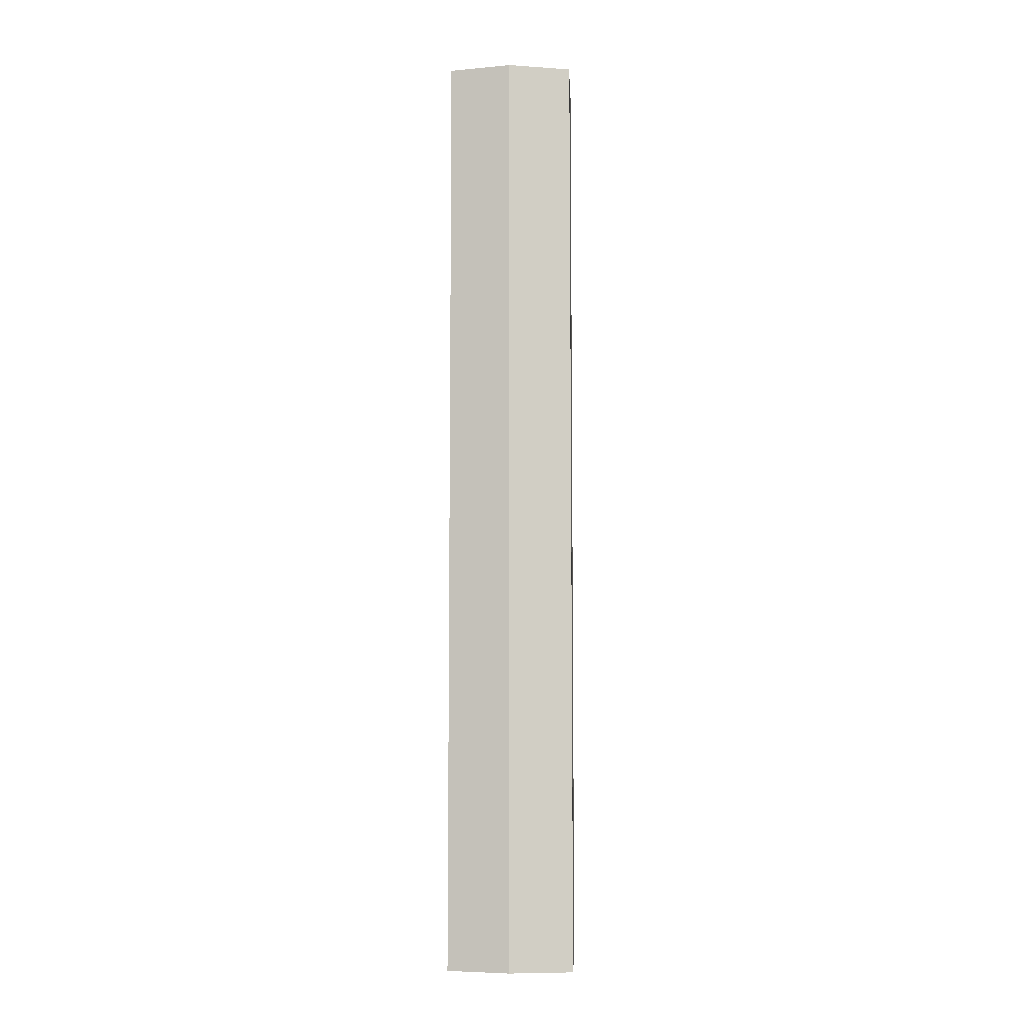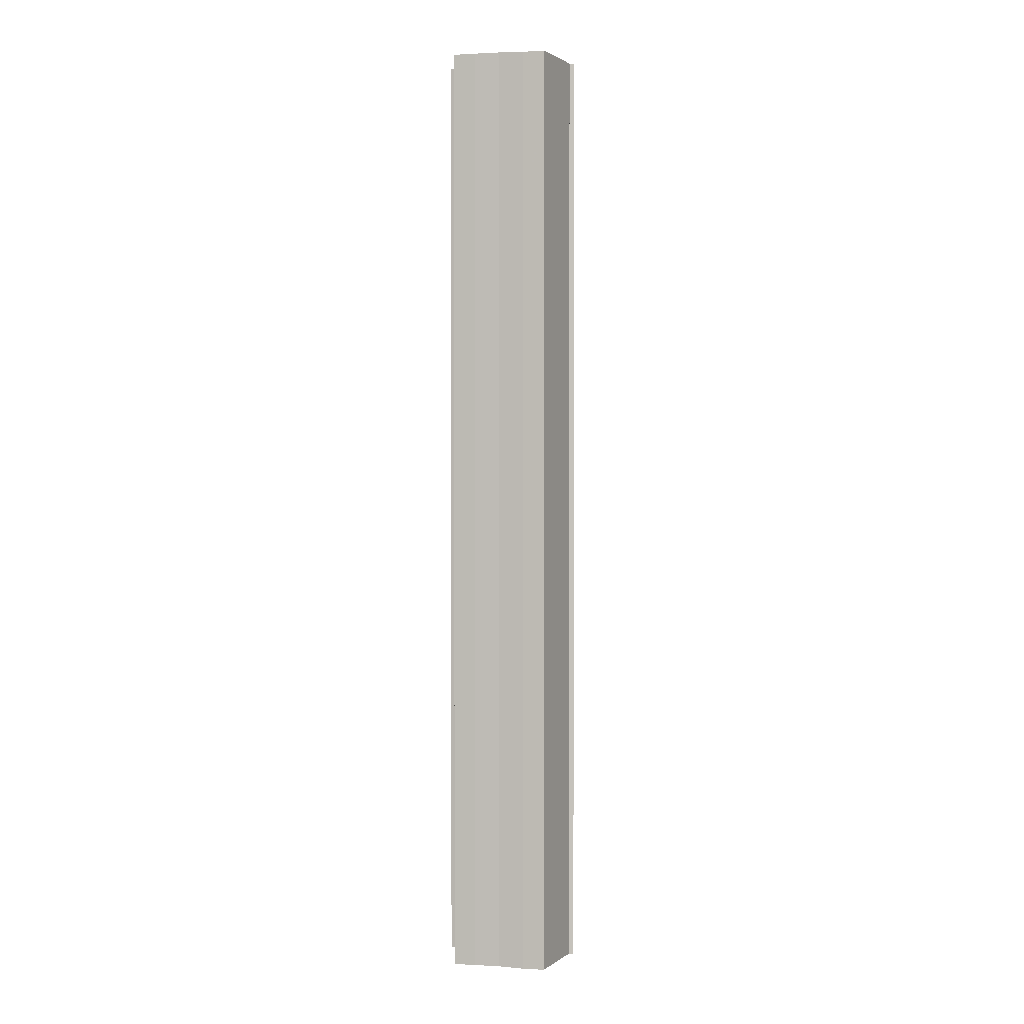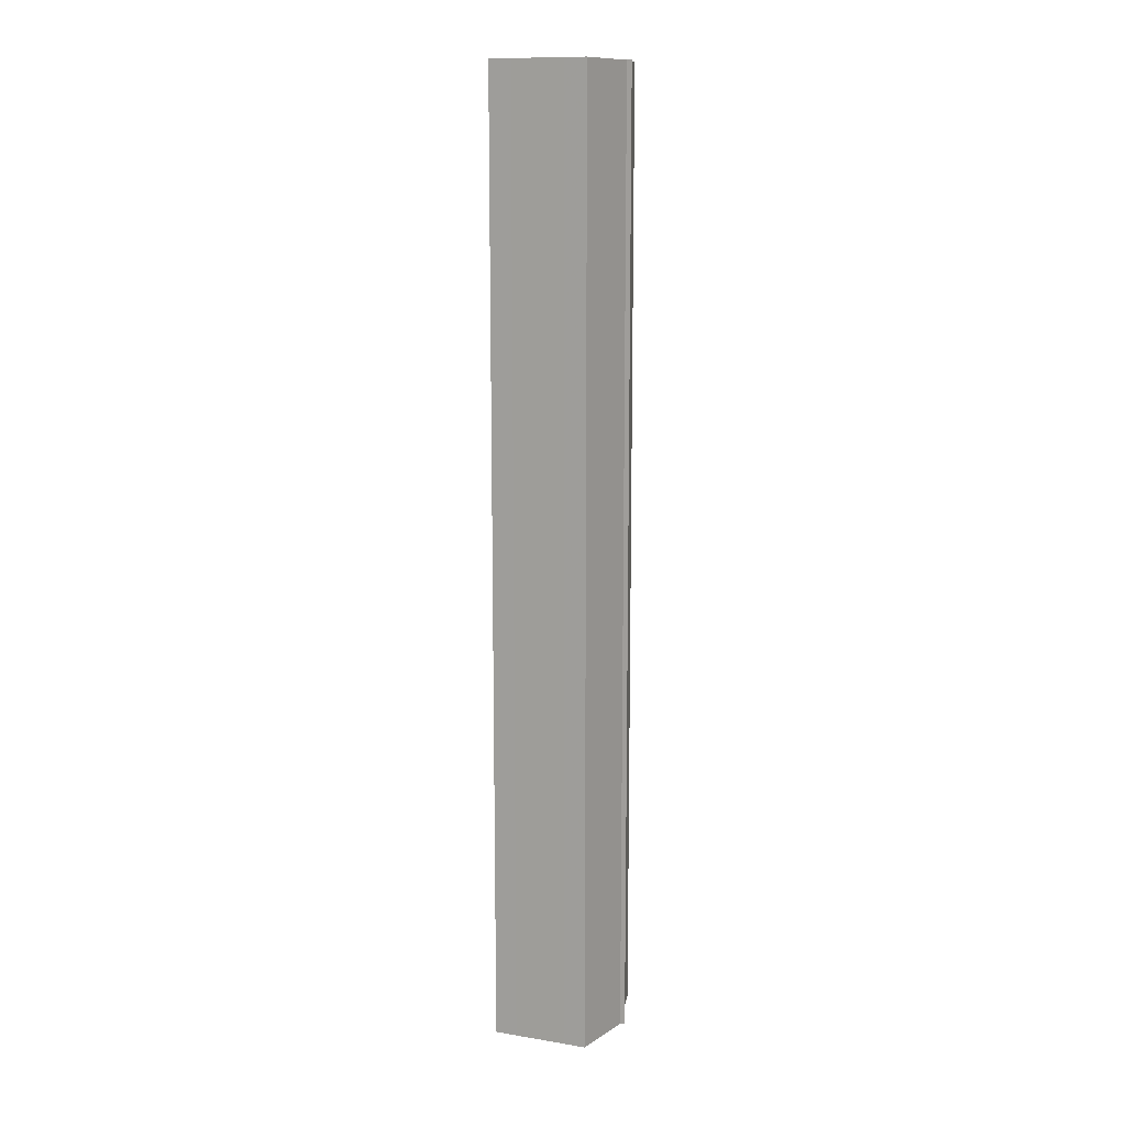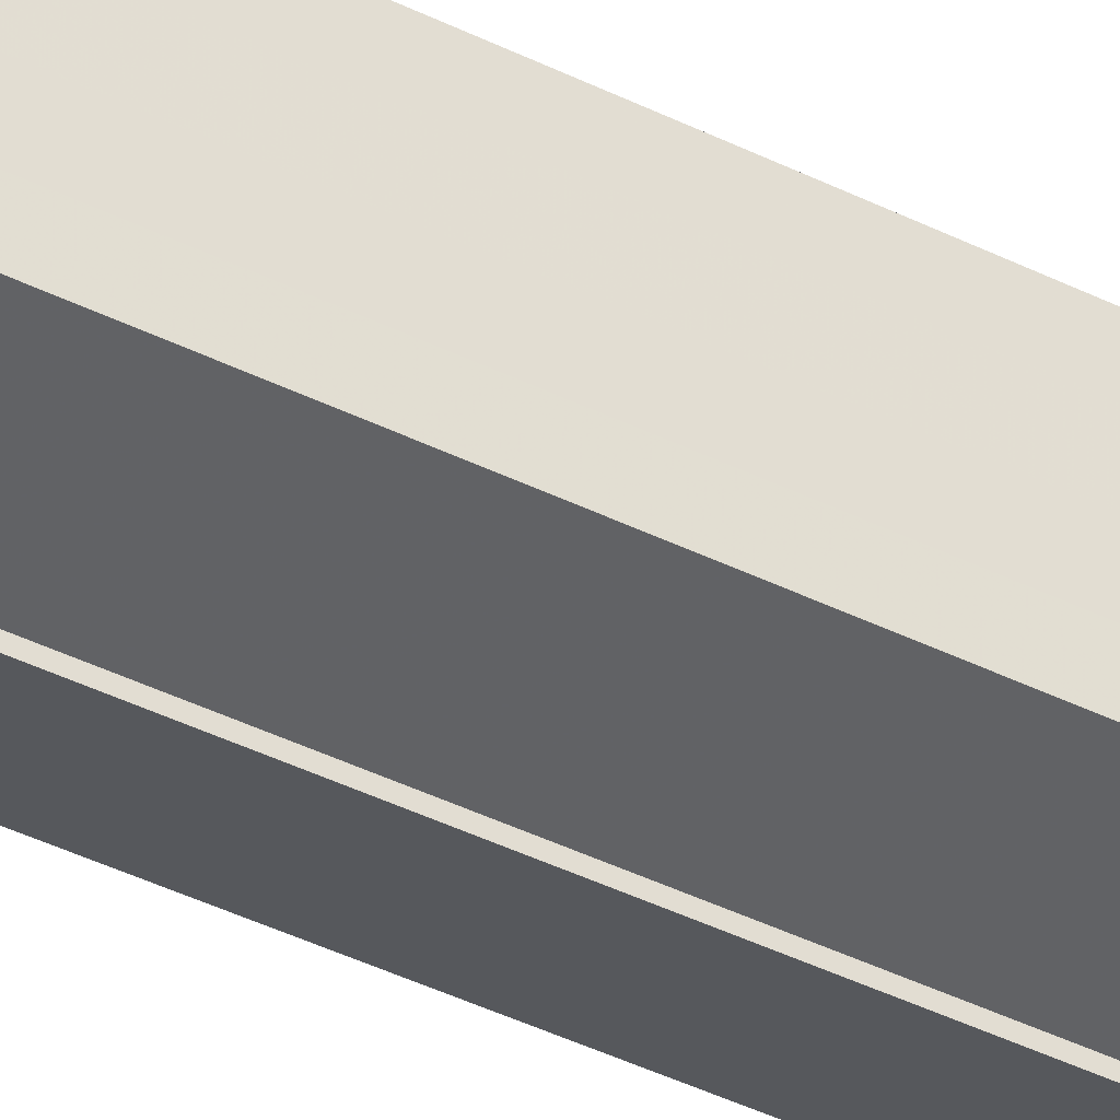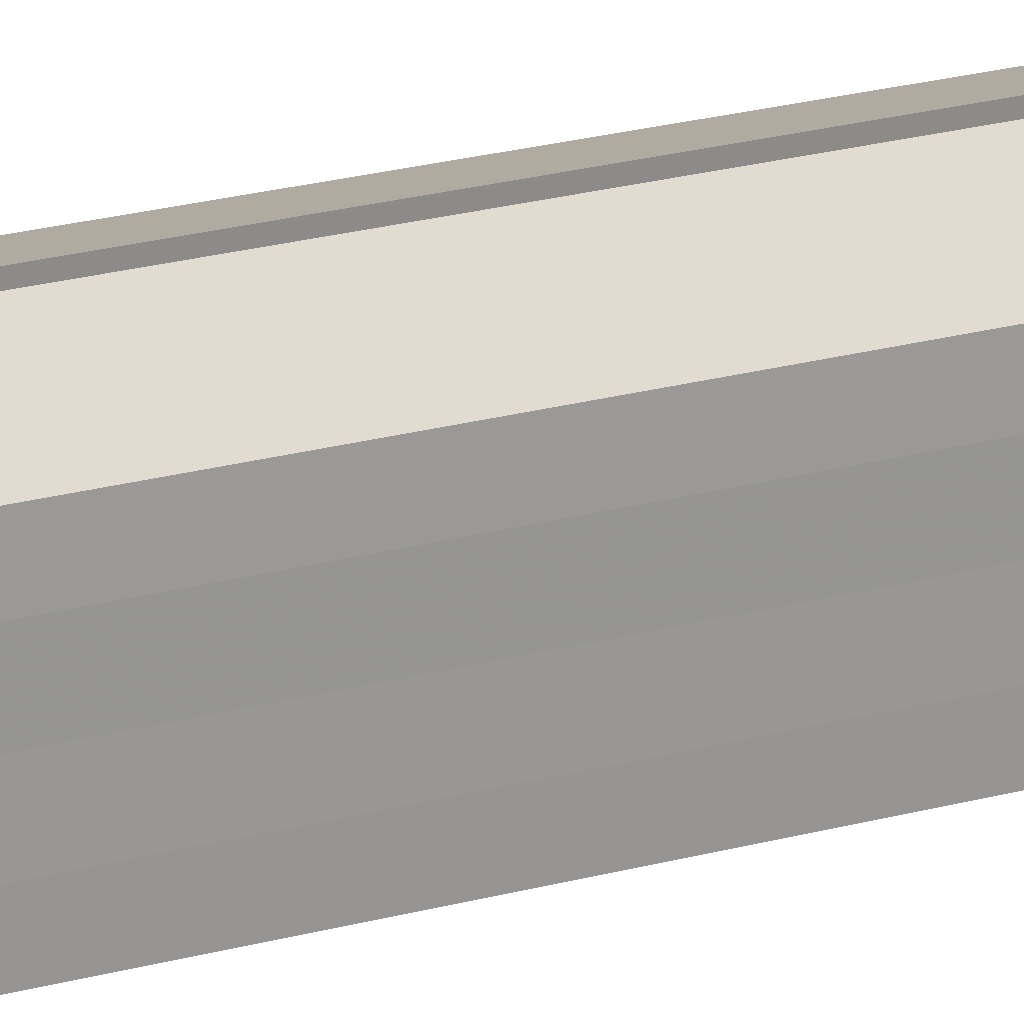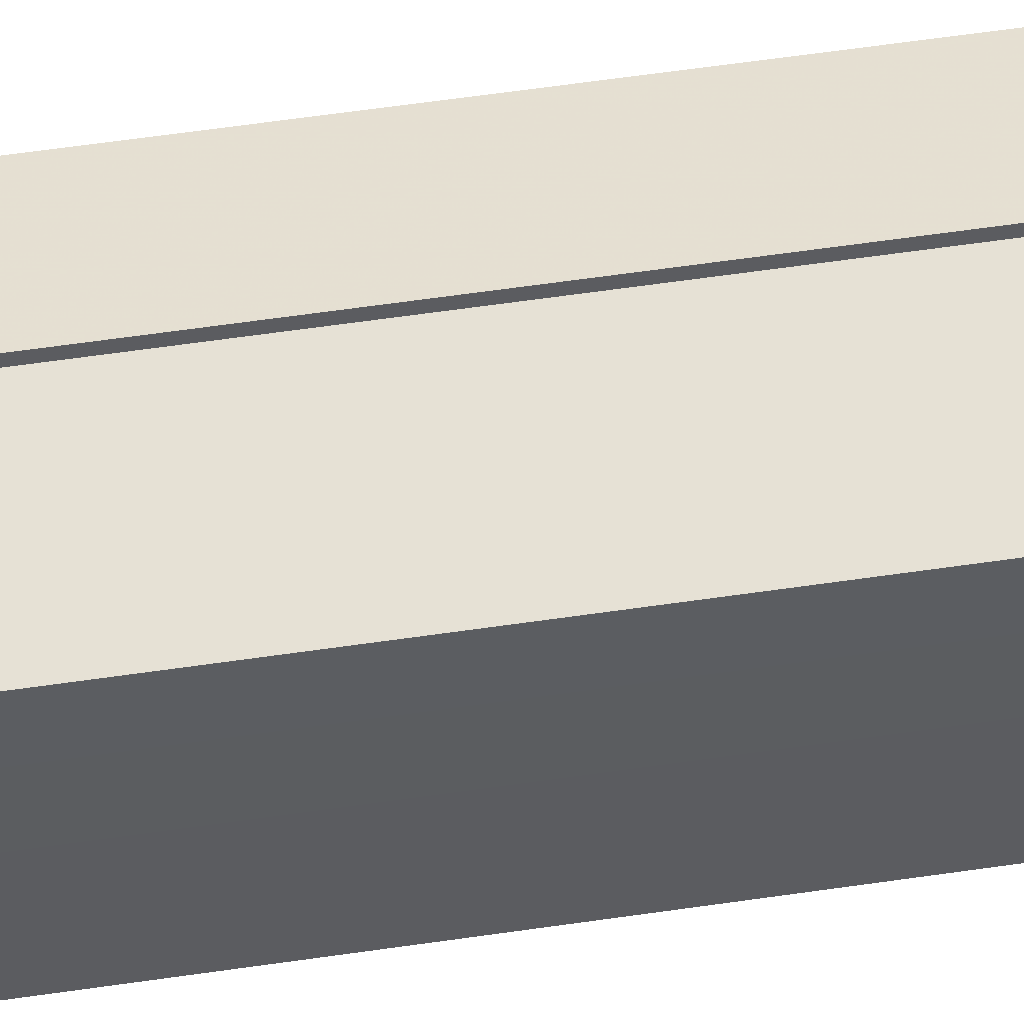
<metadata>
{"format":"obj","ext":"obj","renderer":"f3d","projection":"perspective","resolution":1024,"background":"white","views":[{"elev":-7.1,"azim":2.7,"up":"+Y"},{"elev":1.7,"azim":-77.7,"up":"+Y"},{"elev":12.5,"azim":111.5,"up":"+Y"},{"elev":-39.4,"azim":57.9,"up":"+Z"},{"elev":22.0,"azim":-116.0,"up":"+Z"},{"elev":51.6,"azim":-99.4,"up":"+Z"}]}
</metadata>
<code>
o 30621
v 2206 1889 15.37
v 2206 1889 15.37
v 2206 1889 15.37
v 2206 1889 15.36
v 2206 1889 15.37
v 2206 1889 15.37
v 2206 1889 15.37
v 2206 1889 15.36
v 2206 1889 15.36
v 2206 1889 15.38
v 2206 1889 15.38
v 2206 1889 15.36
v 2206 1889 15.36
v 2206 1889 15.38
v 2206 1889 15.38
v 2206 1889 15.38
v 2206 1889 15.38
v 2206 1889 15.38
v 2206 1889 15.38
v 2206 1889 15.38
v 2206 1889 15.37
v 2206 1889 15.37
v 2206 1889 15.37
v 2206 1889 15.37
v 2206 1889 15.37
v 2206 1889 15.37
v 2206 1889 15.36
v 2206 1889 15.36
v 2206 1889 15.36
v 2206 1889 15.36
v 2206 1889 15.37
v 2206 1889 15.36
v 2206 1889 15.37
v 2206 1889 15.36
v 2206 1889 15.37
v 2206 1889 15.37
v 2206 1889 15.37
v 2206 1889 15.37
v 2206 1889 15.38
v 2206 1889 15.37
v 2206 1889 15.38
v 2206 1889 15.38
v 2206 1889 15.38
v 2206 1889 15.38
v 2206 1889 15.38
v 2206 1889 15.37
v 2206 1889 15.38
v 2206 1889 15.38
v 2206 1889 15.38
v 2206 1889 15.37
v 2206 1889 15.37
v 2206 1889 15.38
v 2206 1889 15.38
v 2206 1889 15.37
v 2206 1889 15.37
v 2206 1889 15.37
v 2206 1889 15.37
v 2206 1889 15.36
v 2206 1889 15.37
v 2206 1889 15.37
v 2206 1889 15.37
v 2206 1889 15.37
v 2206 1889 15.37
v 2206 1889 15.36
v 2206 1889 15.36
v 2206 1889 15.36
v 2206 1889 15.36
v 2206 1889 15.36
v 2206 1889 15.36
v 2206 1889 15.36
v 2206 1889 15.36
v 2206 1889 15.37
v 2206 1889 15.37
v 2206 1889 15.37
v 2206 1889 15.37
v 2206 1889 15.36
v 2206 1889 15.38
v 2206 1889 15.36
v 2206 1889 15.38
v 2206 1889 15.36
v 2206 1889 15.38
v 2206 1889 15.37
v 2206 1889 15.37
v 2206 1889 15.37
f 1 2 3
f 2 4 5
f 6 1 7
f 4 8 9
f 10 6 11
f 12 8 13
f 14 10 15
f 14 16 15
f 15 17 18
f 15 19 20
f 20 21 22
f 22 23 24
f 24 25 26
f 26 27 28
f 28 29 30
f 13 29 30
f 31 32 29
f 31 33 32
f 31 29 34
f 31 35 33
f 31 34 36
f 31 37 35
f 31 36 38
f 31 39 37
f 31 38 40
f 31 40 41
f 31 42 39
f 31 41 42
f 43 42 44
f 45 42 44
f 46 47 43
f 48 49 45
f 50 51 46
f 52 49 53
f 54 55 50
f 56 52 57
f 58 59 54
f 60 56 61
f 62 60 63
f 64 62 65
f 66 67 58
f 68 64 66
f 68 69 66
f 66 70 71
f 72 73 74
f 72 75 73
f 72 74 76
f 72 77 75
f 72 76 78
f 72 79 77
f 72 78 80
f 72 81 79
f 72 80 82
f 72 83 81
f 72 82 84
f 72 84 83

</code>
